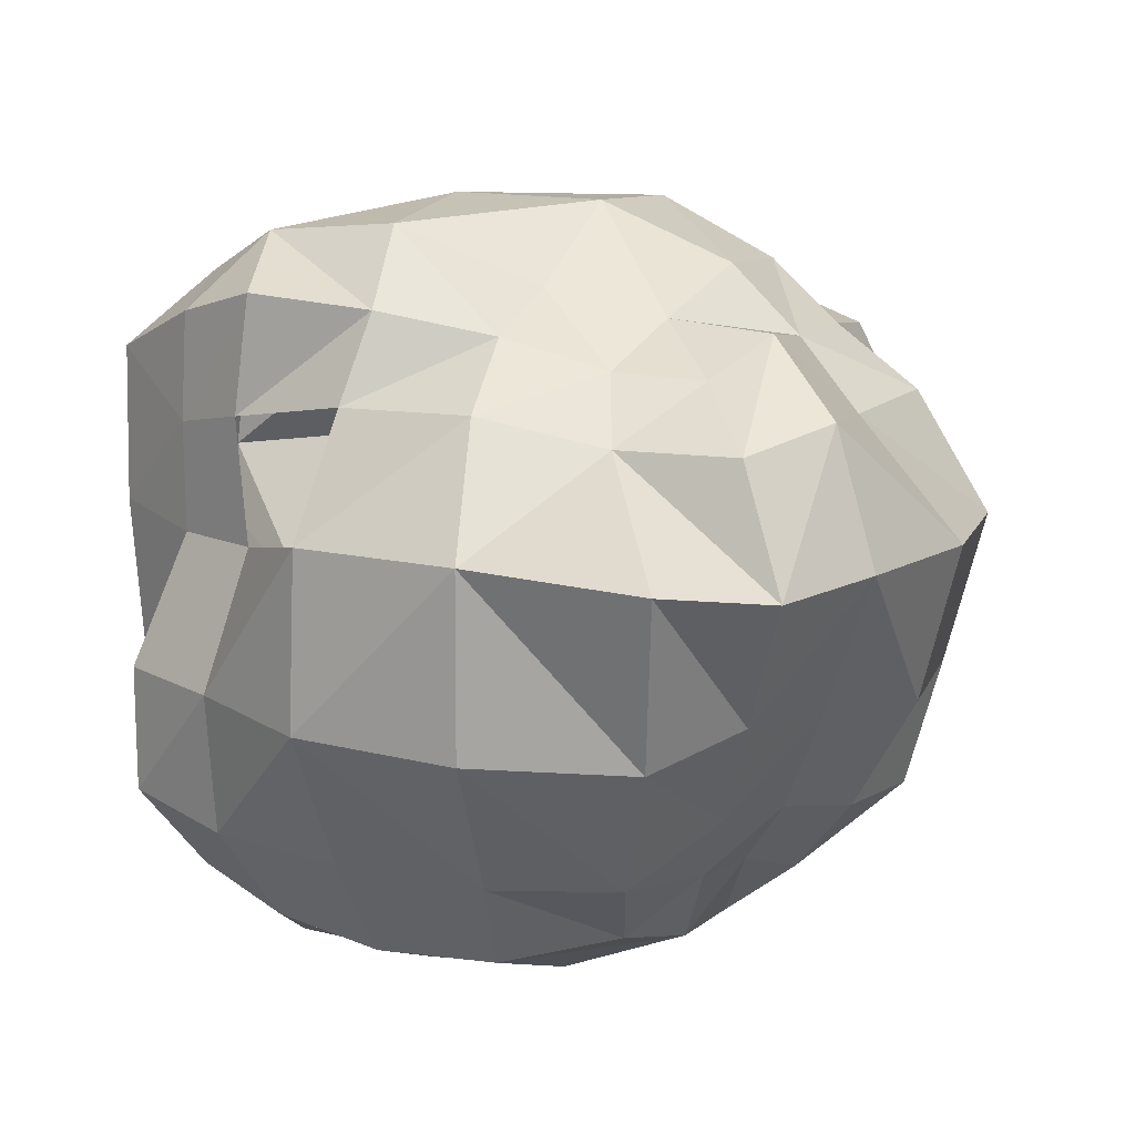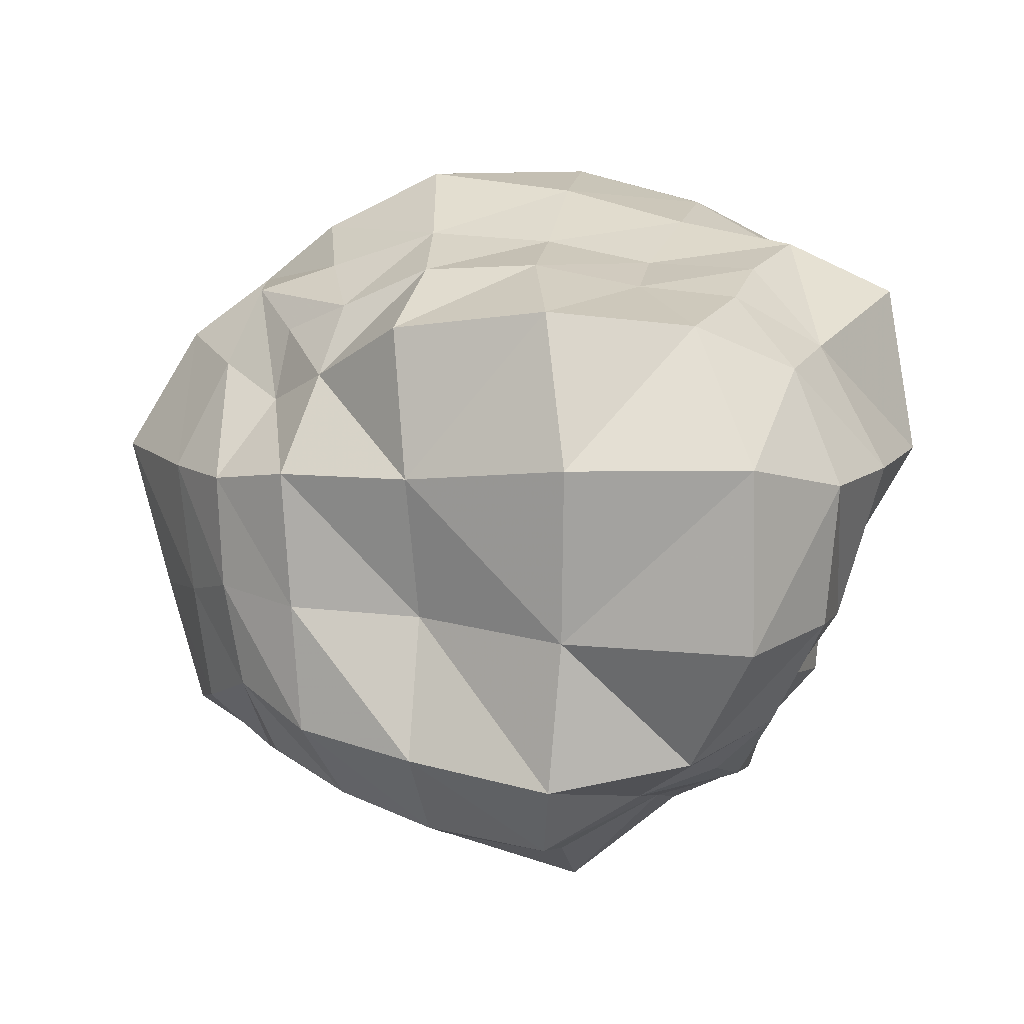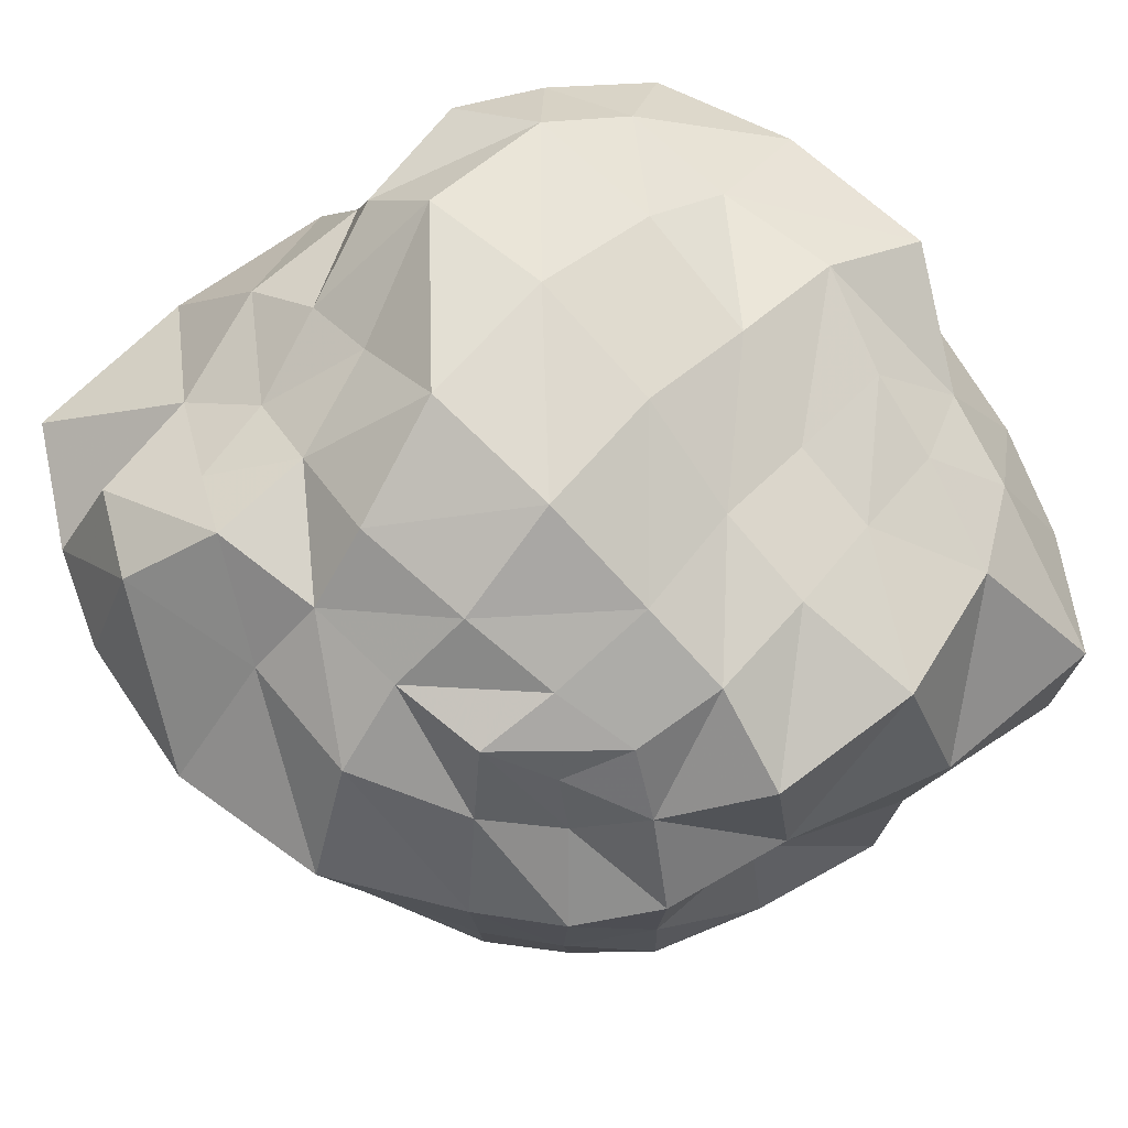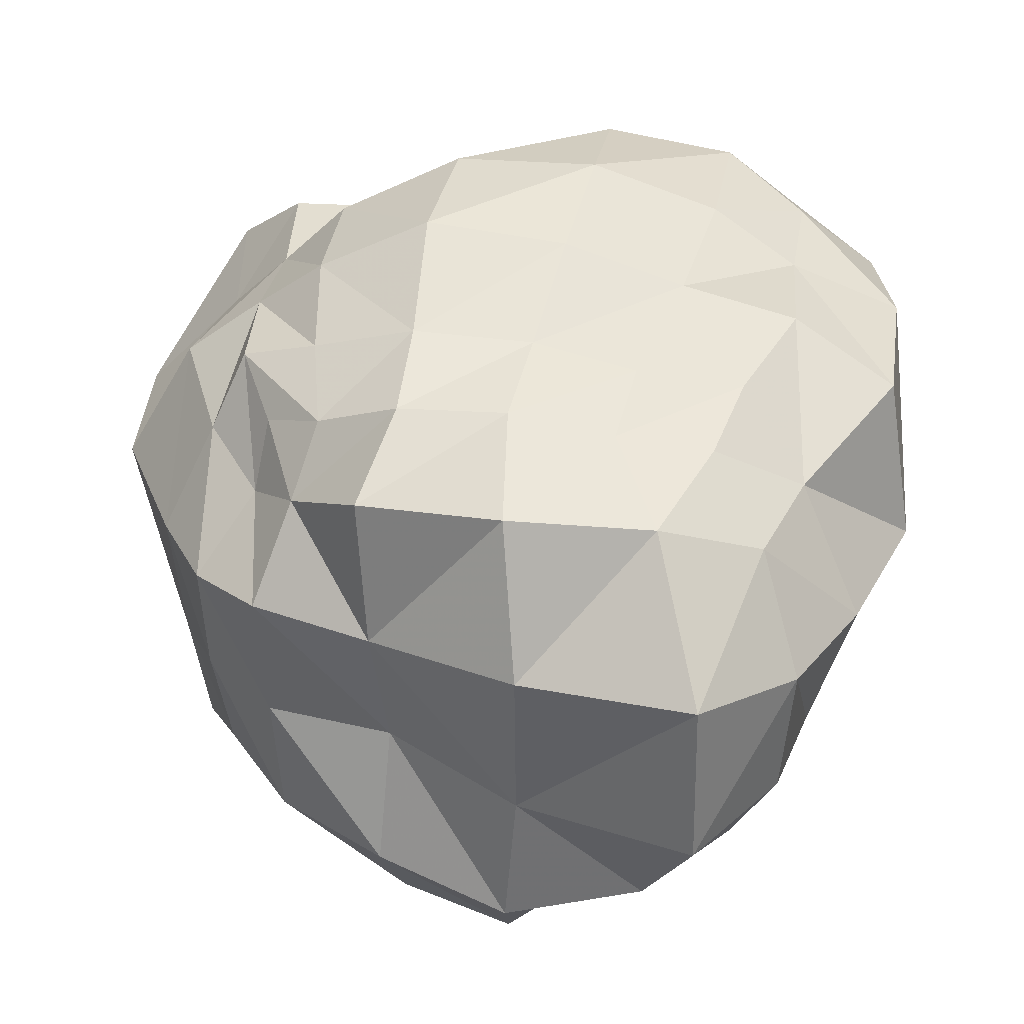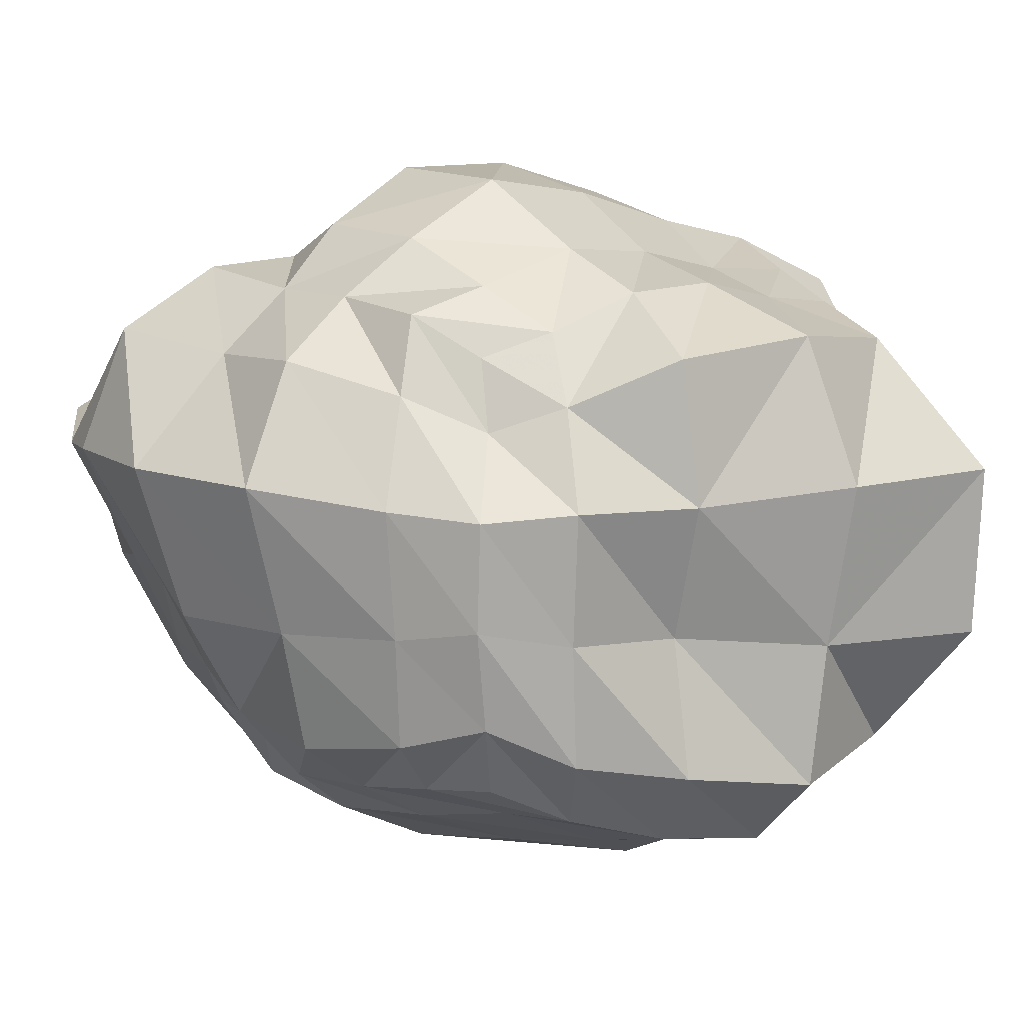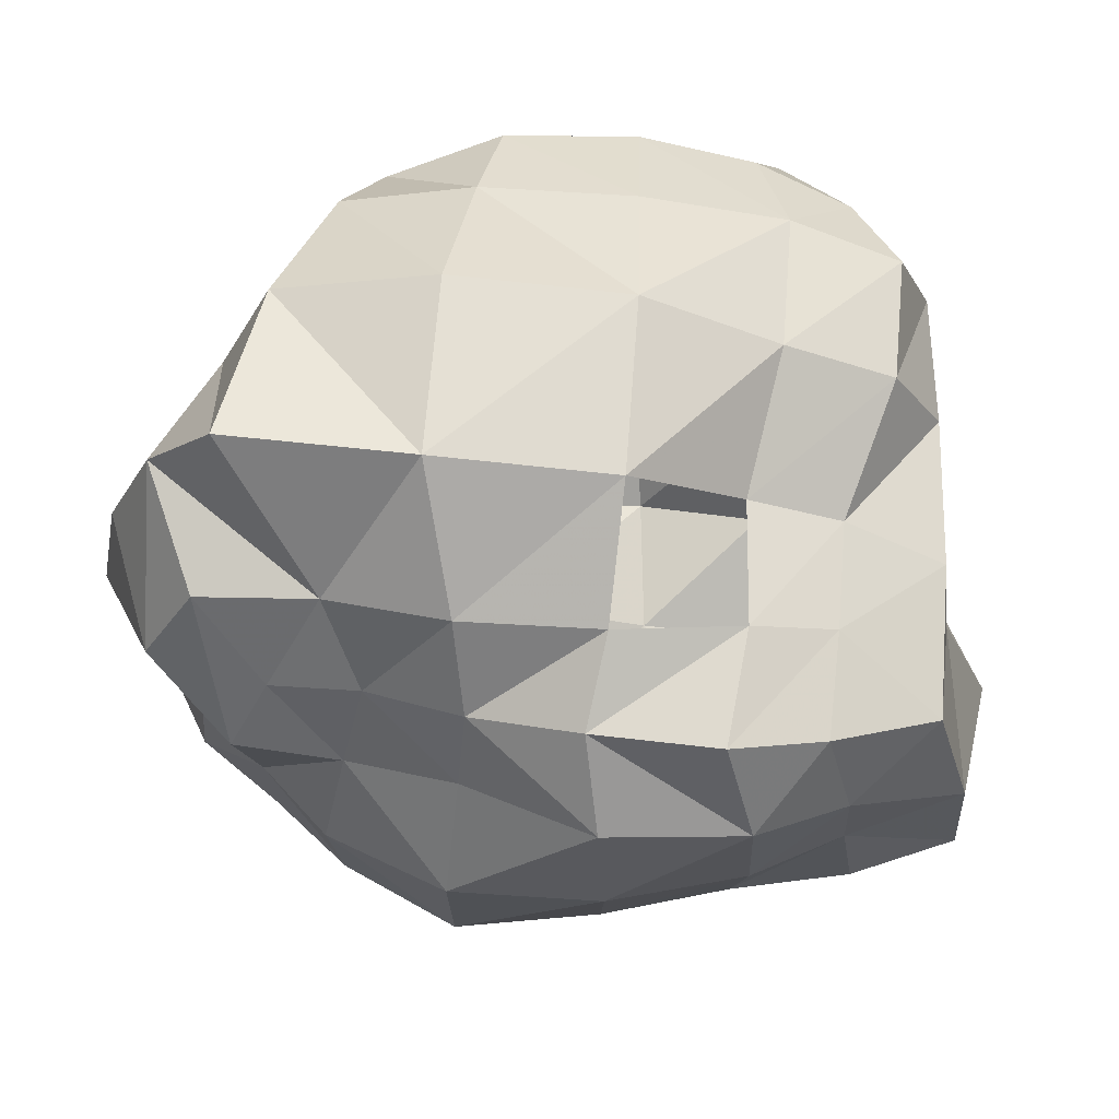
<metadata>
{"format":"obj","ext":"obj","renderer":"f3d","projection":"perspective","resolution":1024,"background":"white","views":[{"elev":13.2,"azim":-154.1,"up":"+Z"},{"elev":4.3,"azim":6.2,"up":"+Z"},{"elev":67.8,"azim":-44.5,"up":"+Z"},{"elev":30.9,"azim":12.3,"up":"+Z"},{"elev":9.6,"azim":-39.5,"up":"+Z"},{"elev":66.5,"azim":4.1,"up":"+Y"}]}
</metadata>
<code>
o Object.1
v -0.3449 -1.587 0.9171
v -0.2883 -1.642 0.2611
v 0.3271 -1.686 0.9853
v 0.4271 -1.912 0.3162
v -0.2609 -1.169 1.177
v 0.2303 -1.14 1.196
v 0.6935 -1.075 1.101
v 0.9587 -1.528 0.9242
v 1.121 -1.032 1.054
v 0.2464 -0.689 1.315
v -0.2838 -0.7653 1.353
v 0.7136 -0.6688 1.215
v 1.194 -0.6576 1.187
v 0.2921 -0.1876 1.575
v -0.338 -0.2627 1.655
v 0.8415 -0.1925 1.422
v 1.362 -0.2008 1.314
v -0.3473 0.3948 1.695
v 0.3066 0.4399 1.704
v 0.8958 0.4086 1.543
v 1.288 0.3466 1.321
v 0.2675 1.059 1.632
v 0.8751 1.03 1.573
v 1.263 0.8668 1.366
v 1.832 -0.3232 1.086
v 1.781 0.4046 1.12
v -0.7323 -1.268 0.705
v -0.8645 -1.496 0.2733
v 1.791 -1.015 0.2899
v 1.949 -0.3488 0.3484
v 1.504 -0.8591 0.8322
v -1.174 -0.2322 1.147
v -0.8439 -0.3004 1.403
v -1.183 0.2342 1.155
v -0.8843 0.2564 1.445
v -1.949 0.3441 0.3665
v -1.824 -0.3766 0.3501
v -1.476 0.3107 0.863
v -1.526 -0.2728 0.8818
v -1.62 0.9572 0.9422
v -1.261 0.7232 1.234
v -1.26 -0.7611 0.7477
v -1.467 -0.9244 0.2766
v -1.208 -1.253 0.2391
v -1.119 -0.6577 1.092
v -0.7587 -0.7188 1.204
v -1.19 -1.209 -0.253
v -0.8342 -1.431 -0.3236
v -0.7952 -1.408 -0.8783
v -0.2835 -1.588 -0.9806
v 1.222 -1.978 0.329
v 1.223 -1.927 -0.4534
v 1.586 -1.496 0.2362
v 1.525 -1.447 -0.3682
v 1.692 0.4019 0.3693
v 1.544 -0.2728 -0.3572
v 1.656 0.4022 -0.3371
v 1.606 1.047 1.042
v 1.607 1.067 0.3724
v 1.569 1.038 -0.2892
v 1.386 -1.277 0.7369
v 0.9508 -1.578 -0.9779
v 0.3457 -1.737 -1.085
v 0.7063 -1.177 -1.191
v 1.296 -1.249 -0.8248
v 1.515 0.9759 -0.8913
v 1.357 0.304 -0.8418
v 1.191 0.7651 -1.218
v 0.7401 1.436 1.366
v 1.143 1.283 1.25
v 0.1941 1.379 1.322
v 0.8768 1.633 -0.2877
v 0.7673 1.434 0.3101
v 1.347 1.453 -0.2653
v 1.169 1.283 0.3079
v 1.359 1.432 -0.8164
v 0.2882 1.918 -0.3153
v 0.2853 1.871 0.4447
v 0.8855 1.547 -0.9126
v -1.182 1.762 -0.3216
v -0.4828 1.968 -0.3243
v -0.9805 1.495 -0.8999
v -0.4081 1.598 -0.948
v 0.263 1.63 -0.932
v -0.8306 1.179 -1.222
v -0.3366 1.358 -1.351
v 0.2373 1.341 -1.397
v 0.7419 1.302 -1.328
v 1.157 1.227 -1.185
v 0.8623 0.9066 -1.549
v -1.112 -1.168 -0.7073
v -1.402 -0.8976 -0.3045
v -1.335 -0.8381 -0.8117
v -1.645 -0.3748 -0.3272
v -1.496 -0.3342 -0.8921
v 0.8004 1.457 0.8587
v 0.2573 1.548 0.9509
v -0.6464 -1.197 -1.196
v -0.9834 -1.042 -1.031
v -0.2275 -1.352 -1.321
v 0.2989 -1.448 -1.396
v -0.6511 -1.072 1.017
v -0.4899 1.976 0.4628
v -0.2858 1.21 1.224
v -0.3463 1.566 0.9672
v -0.9802 -1.025 0.5874
v -0.9341 -0.9207 0.9069
v 0.8217 0.2413 -1.388
v 0.2366 0.8665 -1.59
v -0.4093 0.8768 -1.524
v -0.928 0.7751 -1.331
v -1.084 -0.7025 -1.074
v -0.2272 -0.9053 -1.432
v 0.338 -0.9745 -1.478
v -0.7065 -0.8083 -1.234
v -0.2981 -0.3894 -1.534
v 0.3538 -0.4708 -1.704
v -0.8108 -0.3263 -1.332
v -1.135 -0.2812 -1.143
v 0.3064 0.233 -1.7
v -0.3787 0.2589 -1.644
v -0.8799 0.2319 -1.404
v 1.289 -0.7469 -0.8424
v 1.591 -0.8938 -0.3846
v 1.137 -0.6881 -1.164
v 1.273 -0.2357 -0.8295
v 1.184 -0.2358 -1.211
v 1.2 0.2488 -1.227
v 0.4043 -1.773 -0.4314
v -1.302 1.978 0.4337
v -1.397 1.359 0.8538
v -0.8802 1.424 0.8533
v -1.62 1.494 0.334
v -1.823 1.031 0.3714
v -0.7949 0.7116 1.265
v -0.7134 1.079 1.095
v -1.103 1.02 1.076
v -0.3102 0.8531 1.38
v -0.2545 -1.457 -0.3585
v 1.163 1.297 0.7847
v -1.404 1.286 -0.2296
v -1.245 1.136 -0.6718
v -1.095 0.9792 -0.9738
v -1.183 0.1731 -1.173
v -1.117 0.5867 -1.019
v -1.465 0.2496 -0.8322
v -1.751 0.2711 -0.3347
v -1.34 0.7246 -0.7198
v -1.534 0.8078 -0.2822
v 1.05 -1.066 -1.077
v 0.7688 -0.7749 -1.26
v 0.8237 -0.3156 -1.353
f 1 2 3
f 3 2 4
f 5 1 6
f 6 1 3
f 6 3 7
f 7 3 8
f 7 8 9
f 6 10 5
f 10 11 5
f 7 12 6
f 12 10 6
f 9 13 7
f 7 13 12
f 10 14 11
f 11 14 15
f 12 16 10
f 10 16 14
f 16 12 17
f 12 13 17
f 18 15 19
f 15 14 19
f 19 14 20
f 20 14 16
f 20 16 21
f 21 16 17
f 19 22 18
f 22 19 23
f 23 19 20
f 23 20 24
f 24 20 21
f 17 25 21
f 21 25 26
f 21 26 24
f 2 27 28
f 5 27 1
f 29 30 31
f 32 33 34
f 33 35 34
f 33 15 35
f 35 15 18
f 36 37 38
f 37 39 38
f 38 39 34
f 34 39 32
f 40 36 38
f 40 38 41
f 41 38 34
f 42 43 44
f 37 43 39
f 43 42 39
f 39 42 32
f 45 46 32
f 47 48 44
f 48 28 44
f 47 49 48
f 49 50 48
f 31 30 25
f 3 4 8
f 8 4 51
f 51 52 53
f 53 52 54
f 26 30 55
f 56 57 55
f 26 55 58
f 58 55 59
f 55 57 59
f 57 60 59
f 25 30 26
f 9 8 61
f 8 51 61
f 61 51 53
f 61 31 9
f 31 13 9
f 53 29 61
f 29 31 61
f 13 31 17
f 17 31 25
f 62 63 64
f 62 64 65
f 66 67 68
f 67 66 60
f 69 23 70
f 70 23 24
f 26 58 24
f 24 58 70
f 22 23 71
f 71 23 69
f 72 73 74
f 74 73 75
f 75 60 74
f 66 68 76
f 77 78 72
f 79 77 72
f 79 72 76
f 76 72 74
f 80 81 82
f 81 83 82
f 81 77 83
f 77 84 83
f 84 77 79
f 82 83 85
f 85 83 86
f 83 84 86
f 86 84 87
f 84 79 87
f 79 88 87
f 88 79 89
f 89 79 76
f 90 88 89
f 78 73 72
f 91 49 47
f 47 92 91
f 92 93 91
f 44 43 47
f 43 92 47
f 92 94 93
f 93 94 95
f 43 37 92
f 37 94 92
f 69 96 71
f 30 56 55
f 96 97 71
f 56 30 29
f 49 91 98
f 91 99 98
f 50 49 100
f 100 49 98
f 63 50 101
f 101 50 100
f 45 102 46
f 5 11 102
f 11 46 102
f 32 46 33
f 46 11 33
f 33 11 15
f 103 81 80
f 81 103 77
f 103 78 77
f 71 97 104
f 97 105 104
f 106 27 107
f 27 102 107
f 102 27 5
f 44 28 106
f 28 27 106
f 107 102 45
f 106 42 44
f 42 106 45
f 106 107 45
f 42 45 32
f 90 108 109
f 90 109 88
f 88 109 87
f 109 110 87
f 87 110 86
f 110 111 86
f 111 85 86
f 112 91 93
f 99 91 112
f 100 113 101
f 113 114 101
f 98 115 100
f 100 115 113
f 99 112 98
f 98 112 115
f 113 116 114
f 116 117 114
f 115 118 113
f 113 118 116
f 118 115 119
f 119 115 112
f 120 117 121
f 117 116 121
f 121 116 122
f 122 116 118
f 120 121 109
f 109 121 110
f 110 121 111
f 121 122 111
f 112 93 119
f 119 93 95
f 65 123 54
f 54 123 124
f 123 65 125
f 124 56 29
f 56 124 126
f 124 123 126
f 126 123 127
f 127 123 125
f 57 56 67
f 56 126 67
f 67 126 128
f 128 126 127
f 57 67 60
f 68 67 128
f 52 62 54
f 62 65 54
f 52 129 62
f 64 63 101
f 97 78 105
f 105 78 103
f 130 103 80
f 131 132 133
f 134 36 40
f 134 40 133
f 133 40 131
f 41 34 135
f 133 132 130
f 136 132 137
f 137 132 131
f 104 105 136
f 105 132 136
f 130 132 103
f 132 105 103
f 135 34 35
f 35 18 135
f 135 18 138
f 22 138 18
f 41 135 137
f 137 135 136
f 135 138 136
f 136 138 104
f 138 22 104
f 104 22 71
f 40 41 131
f 41 137 131
f 2 1 27
f 48 139 28
f 139 2 28
f 4 2 129
f 2 139 129
f 4 129 51
f 129 52 51
f 48 50 139
f 129 139 63
f 139 50 63
f 62 129 63
f 54 124 53
f 124 29 53
f 60 66 74
f 74 66 76
f 96 69 140
f 140 69 70
f 73 96 75
f 75 96 140
f 58 140 70
f 58 59 140
f 59 75 140
f 59 60 75
f 133 130 141
f 130 80 141
f 141 80 142
f 80 82 142
f 142 82 143
f 143 82 85
f 122 118 144
f 144 118 119
f 111 122 145
f 145 122 144
f 85 111 143
f 111 145 143
f 119 95 144
f 95 146 144
f 95 94 146
f 94 147 146
f 37 36 94
f 36 147 94
f 144 146 145
f 146 148 145
f 146 147 148
f 147 149 148
f 36 134 147
f 134 149 147
f 145 148 143
f 148 142 143
f 148 149 142
f 142 149 141
f 149 134 141
f 141 134 133
f 68 89 76
f 108 90 68
f 68 90 89
f 64 150 65
f 125 65 150
f 150 64 125
f 125 64 151
f 64 101 151
f 151 101 114
f 125 151 127
f 151 152 127
f 114 117 151
f 117 152 151
f 127 152 128
f 152 108 128
f 152 117 108
f 108 117 120
f 128 108 68
f 109 108 120

</code>
